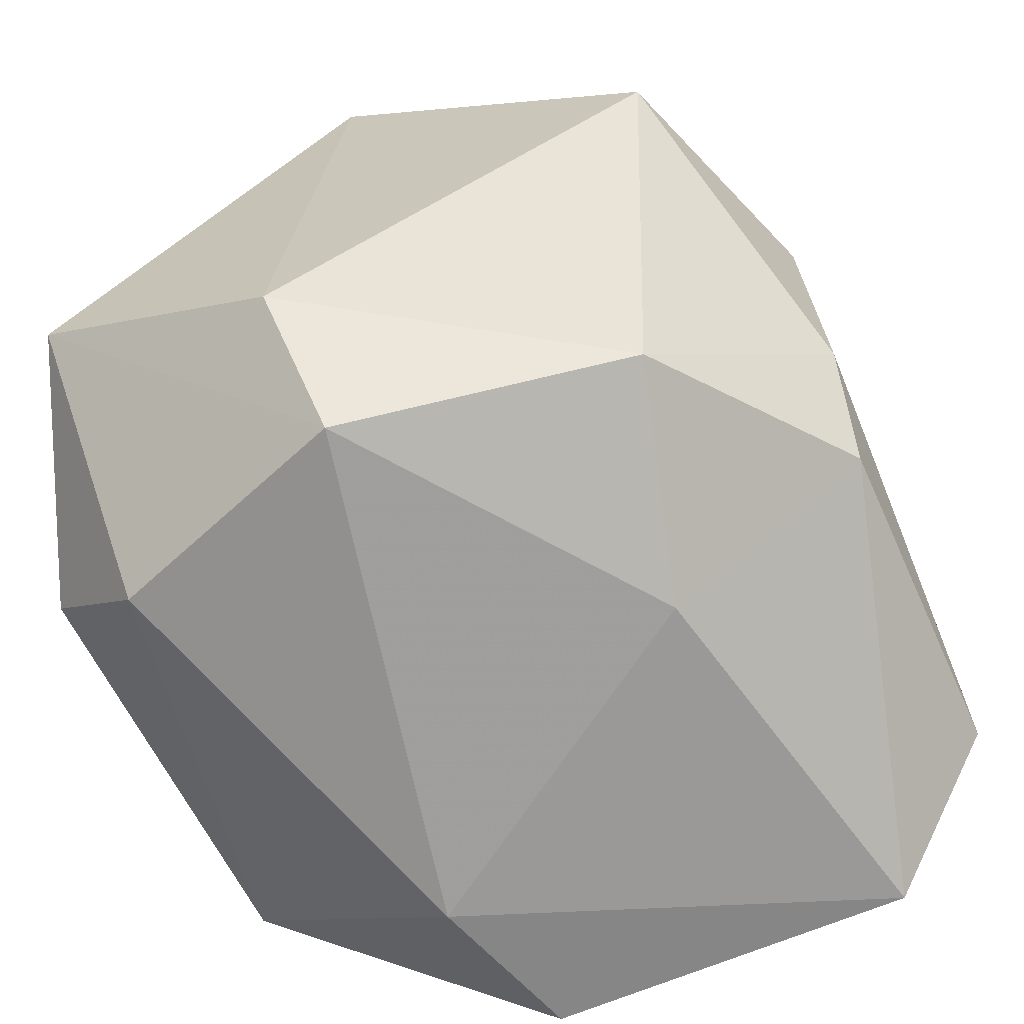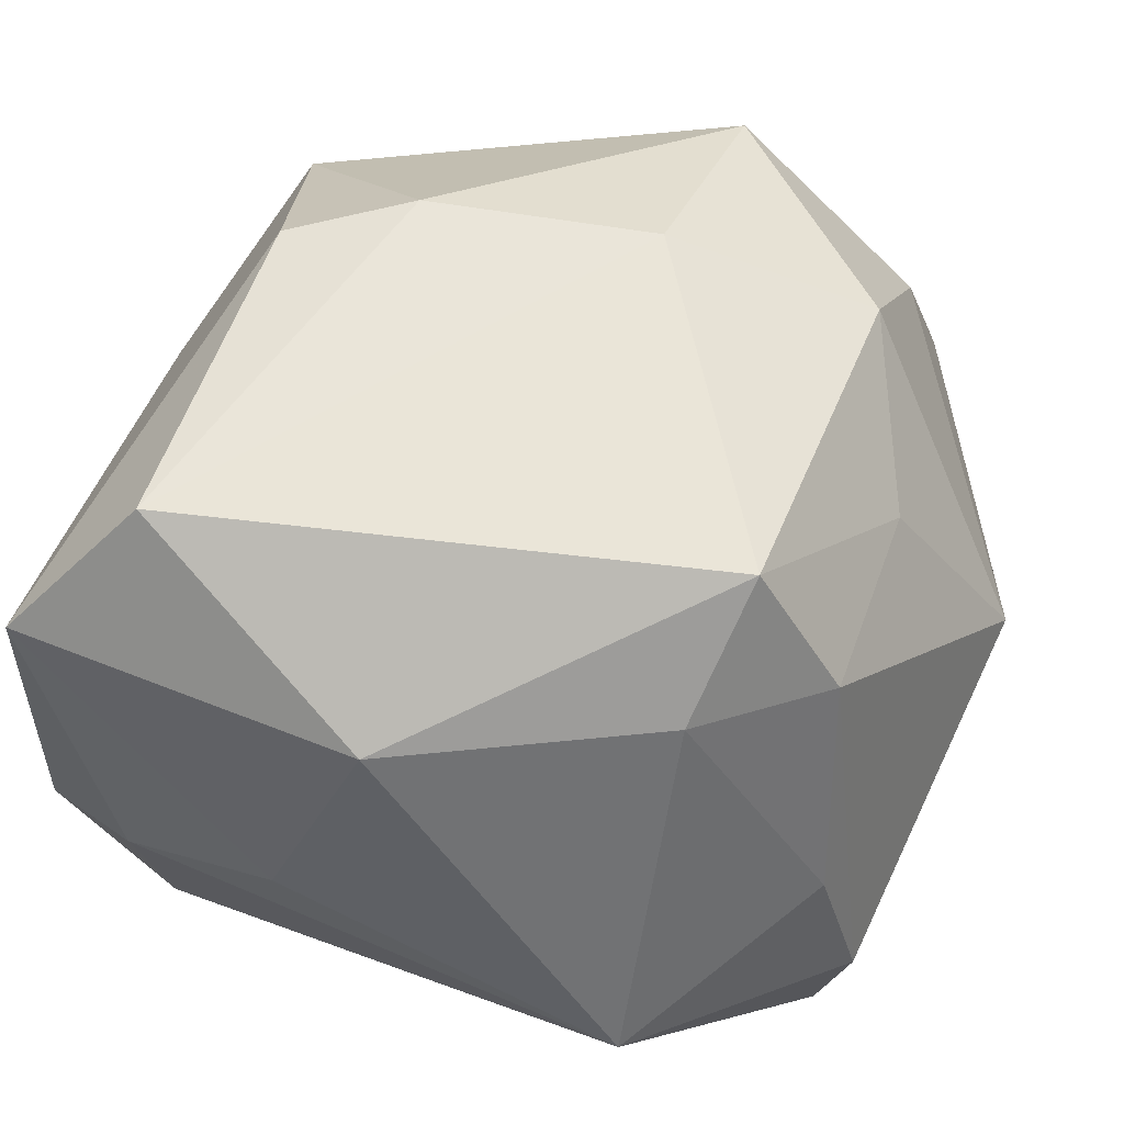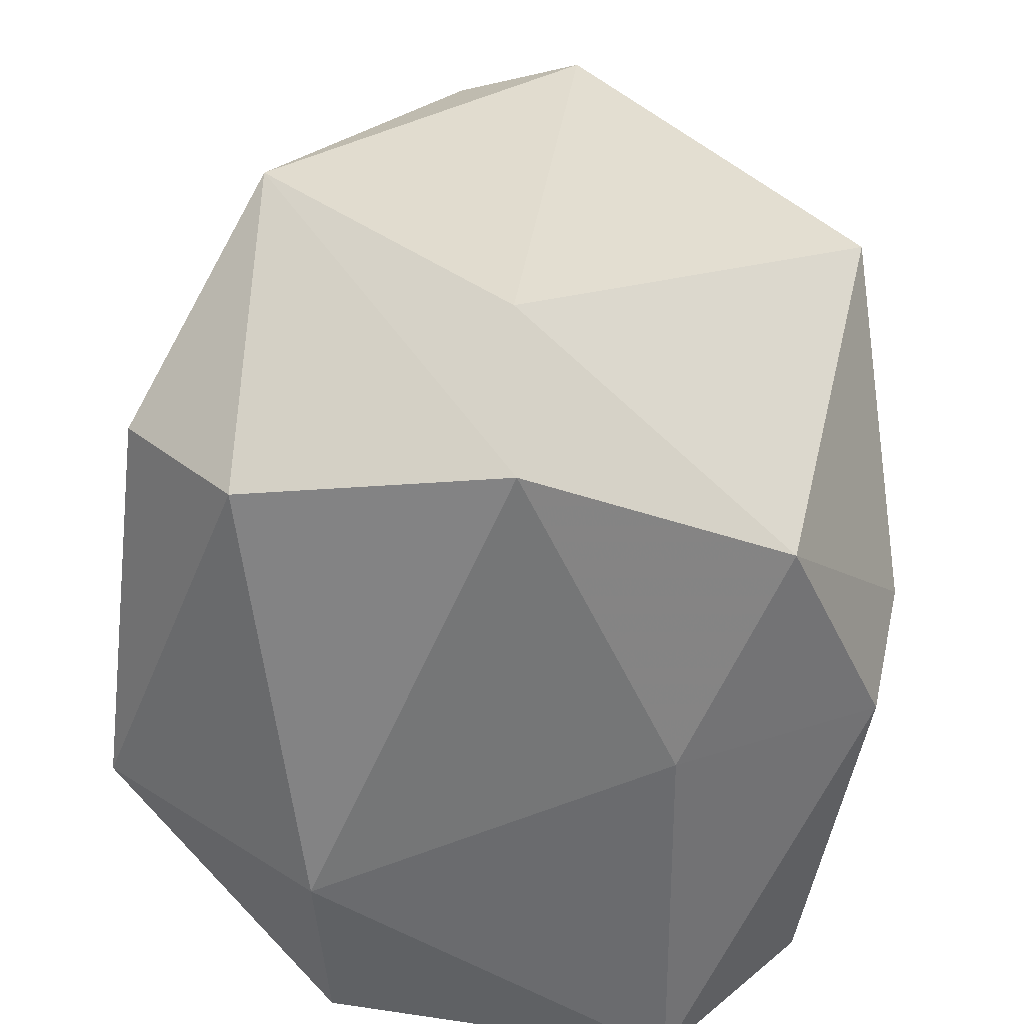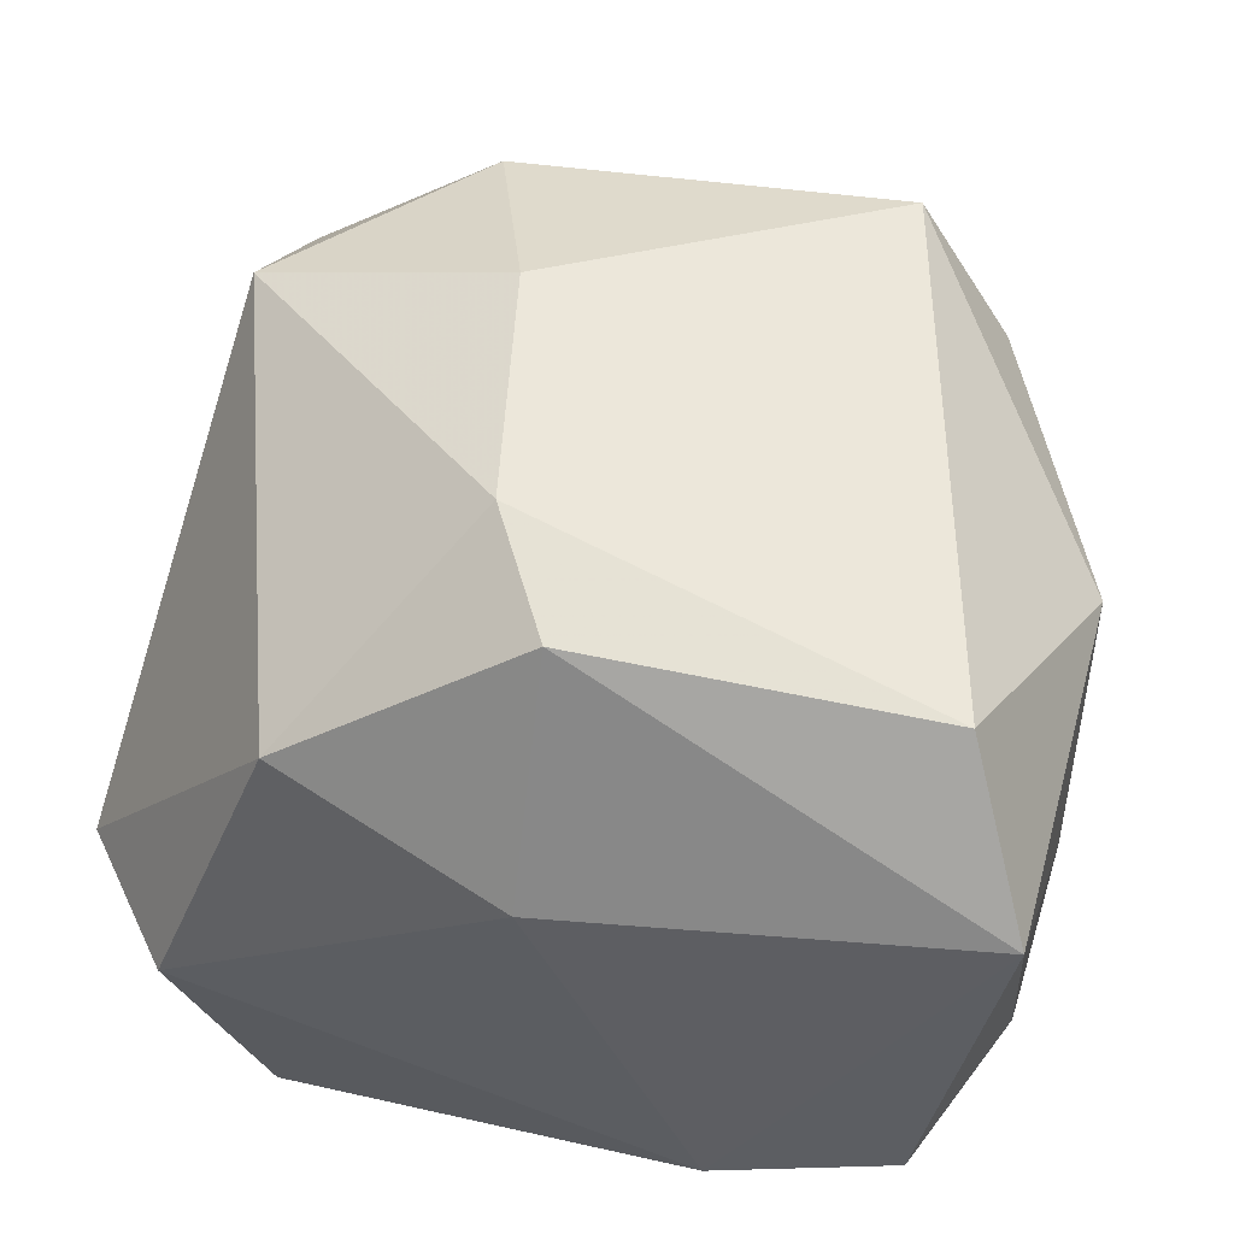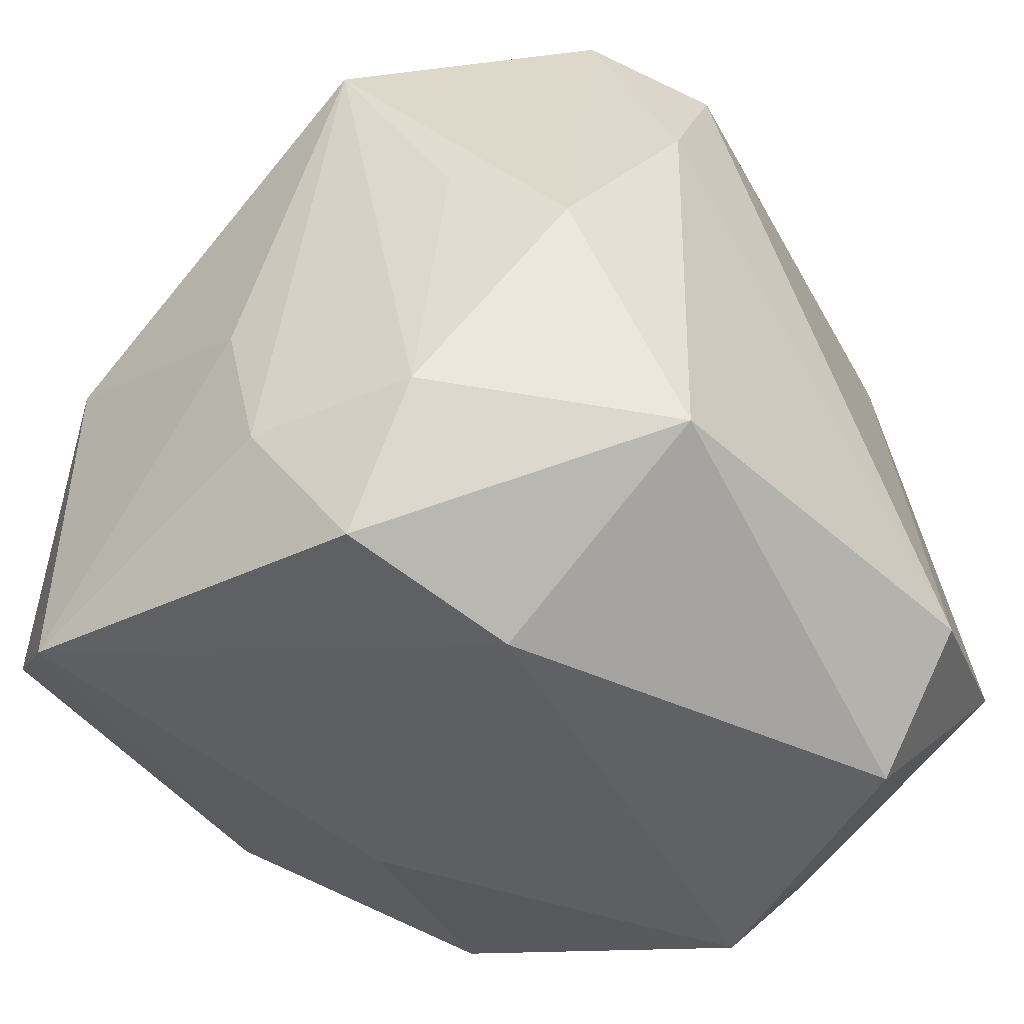
<metadata>
{"format":"obj","ext":"obj","renderer":"f3d","projection":"perspective","resolution":1024,"background":"white","views":[{"elev":-69.3,"azim":-62.2,"up":"+Y"},{"elev":50.9,"azim":112.8,"up":"+Z"},{"elev":-59.0,"azim":-97.4,"up":"+Y"},{"elev":56.7,"azim":15.0,"up":"+Z"},{"elev":-45.6,"azim":132.4,"up":"+Y"}]}
</metadata>
<code>
v -0.02858 0.02094 0.01337
v -0.02185 0.01649 -0.02255
v 0.01457 0.0233 0.02753
v -0.03508 -0.01018 -0.0215
v 0.03191 -0.02551 0.01811
v -0.03234 0.01721 -0.007095
v 5.689e-05 -0.01906 0.03014
v 0.03281 -0.00618 -0.001273
v -0.03201 0.002715 -0.01737
v -0.008823 0.007166 0.03173
v 0.02835 -0.01826 -0.01624
v 0.01284 0.01291 -0.02936
v 0.0323 -0.0187 -0.004174
v -0.01748 -0.01908 -0.02936
v -0.01675 -0.02541 0.02004
v -0.01217 0.03029 -0.01563
v 0.008498 0.02226 -0.02936
v 0.01377 0.02947 0.01726
v -0.01452 0.02207 0.0246
v 0.03204 0.001655 0.01732
v 0.02613 -0.01699 0.02848
v -0.005354 -0.0104 0.03163
v -0.0273 0.006677 0.02652
v -0.03234 -0.02157 -0.00273
v 0.03119 0.02057 -0.009955
v 0.02183 0.02114 0.01815
v 0.02742 -0.02858 -0.009554
v 0.01401 -0.0314 -0.01226
v 0.01651 0.03385 -0.01187
v -0.03385 0.02237 0.002488
v 0.01448 0.03071 -0.02227
v -0.0185 -0.0286 -0.02118
v 0.02709 0.003977 -0.01814
v 0.0005065 -0.0289 0.01377
v 0.02244 -0.001899 -0.02587
v 0.01315 -0.01975 -0.02885
v -0.002314 0.02843 0.0173
v -0.008612 0.0364 0.001793
v 0.01825 0.03124 -0.0001963
v -0.02411 -0.0314 -0.001461
f 4 40 24
f 25 26 20
f 39 26 25
f 21 20 3
f 3 20 26
f 15 23 24
f 24 40 15
f 5 20 21
f 24 23 30
f 30 4 24
f 40 4 32
f 8 13 25
f 25 20 8
f 8 5 13
f 20 5 8
f 26 39 18
f 18 3 26
f 10 19 23
f 3 19 10
f 21 3 10
f 33 35 25
f 36 35 11
f 35 33 11
f 25 13 11
f 11 33 25
f 34 15 40
f 36 32 14
f 14 32 4
f 4 2 14
f 40 32 28
f 28 34 40
f 5 34 28
f 28 32 36
f 1 30 23
f 23 19 1
f 38 30 1
f 1 19 38
f 37 19 3
f 3 18 37
f 38 19 37
f 37 18 38
f 7 5 21
f 15 34 7
f 7 34 5
f 16 30 38
f 16 2 30
f 4 30 6
f 30 2 6
f 17 14 2
f 2 16 17
f 36 11 27
f 27 28 36
f 27 11 13
f 13 5 27
f 5 28 27
f 21 10 22
f 22 7 21
f 22 10 23
f 23 15 22
f 15 7 22
f 9 2 4
f 4 6 9
f 9 6 2
f 36 14 12
f 14 17 12
f 12 35 36
f 29 39 25
f 38 18 29
f 29 18 39
f 31 12 17
f 31 29 25
f 25 35 31
f 35 12 31
f 31 17 16
f 31 16 38
f 38 29 31

</code>
